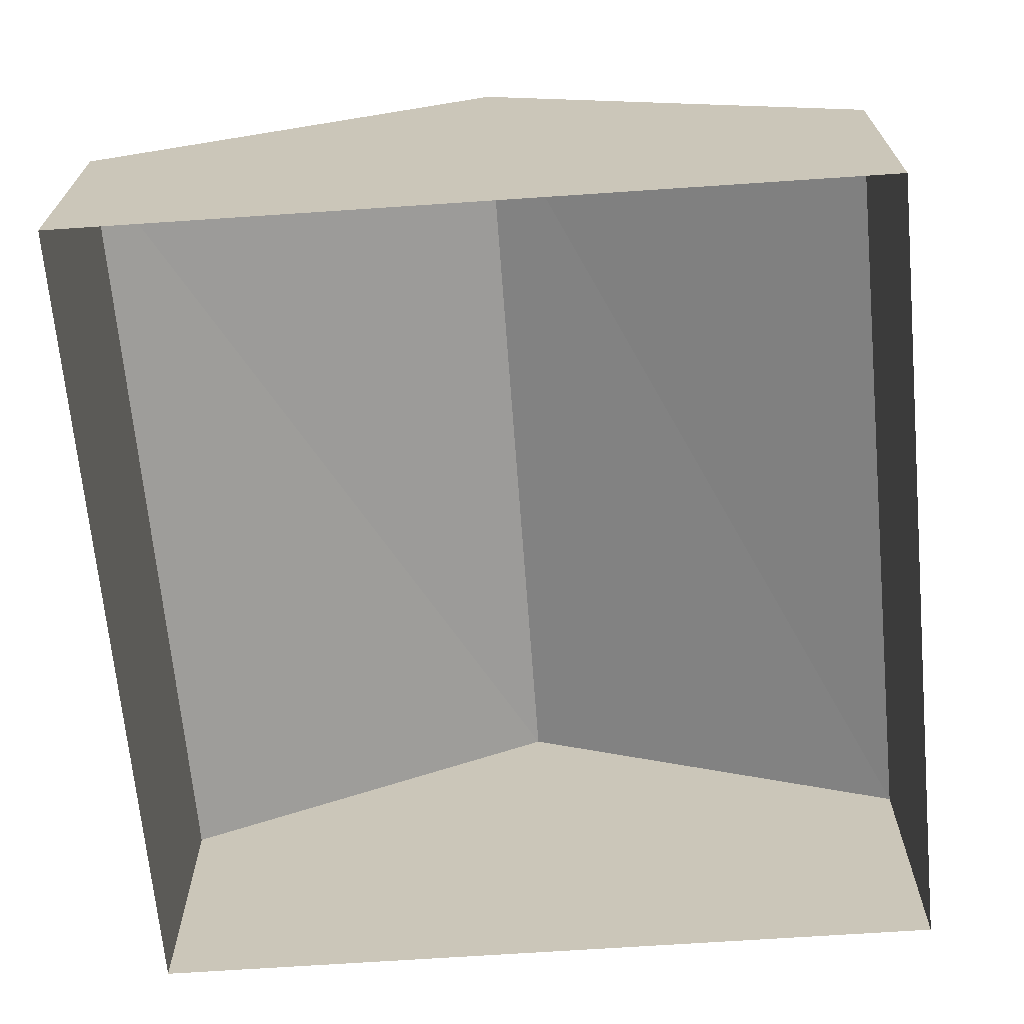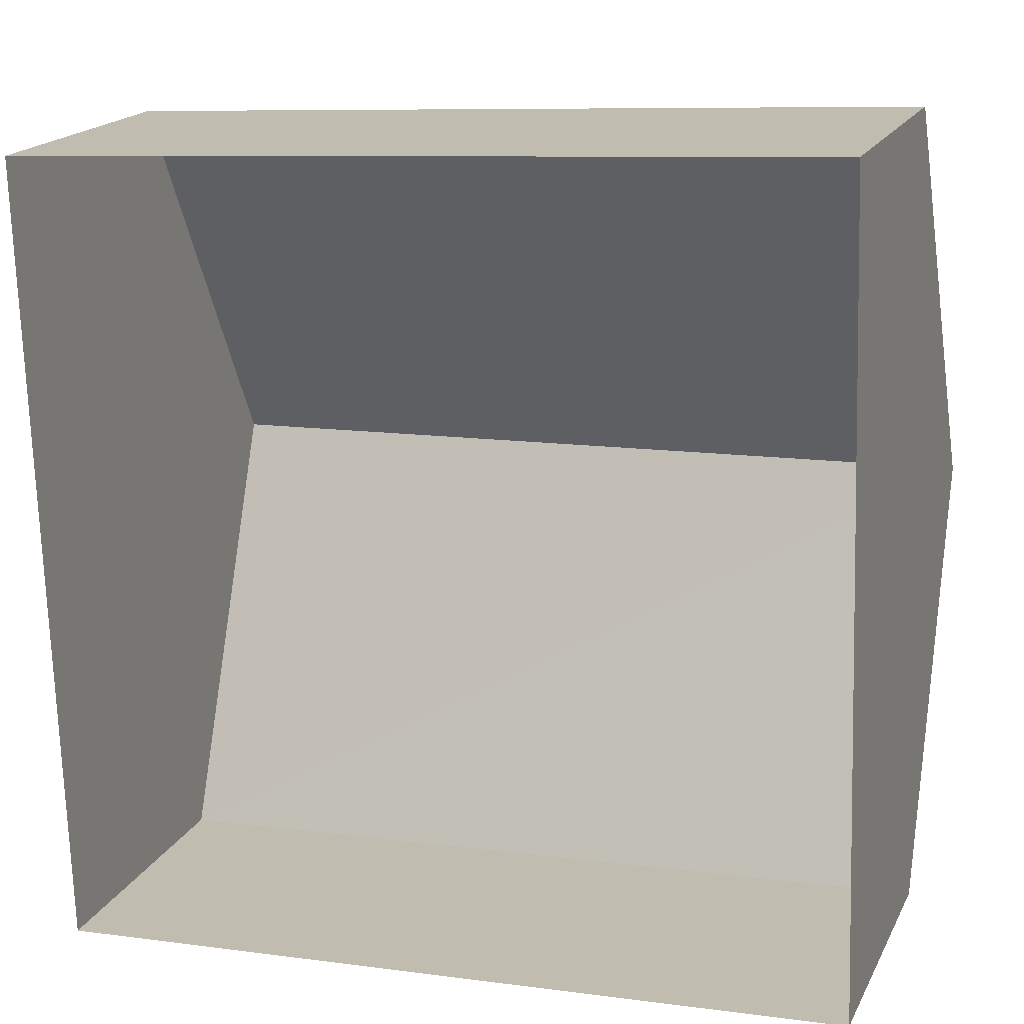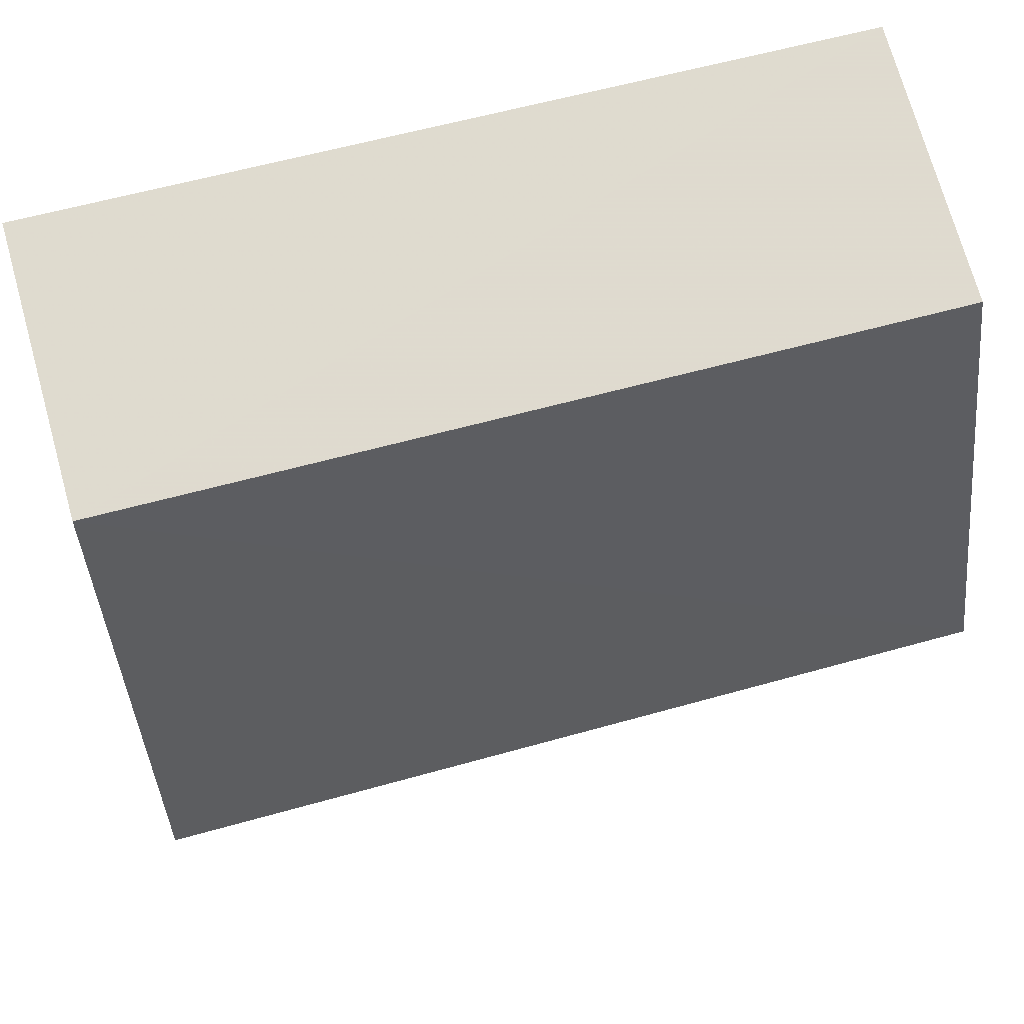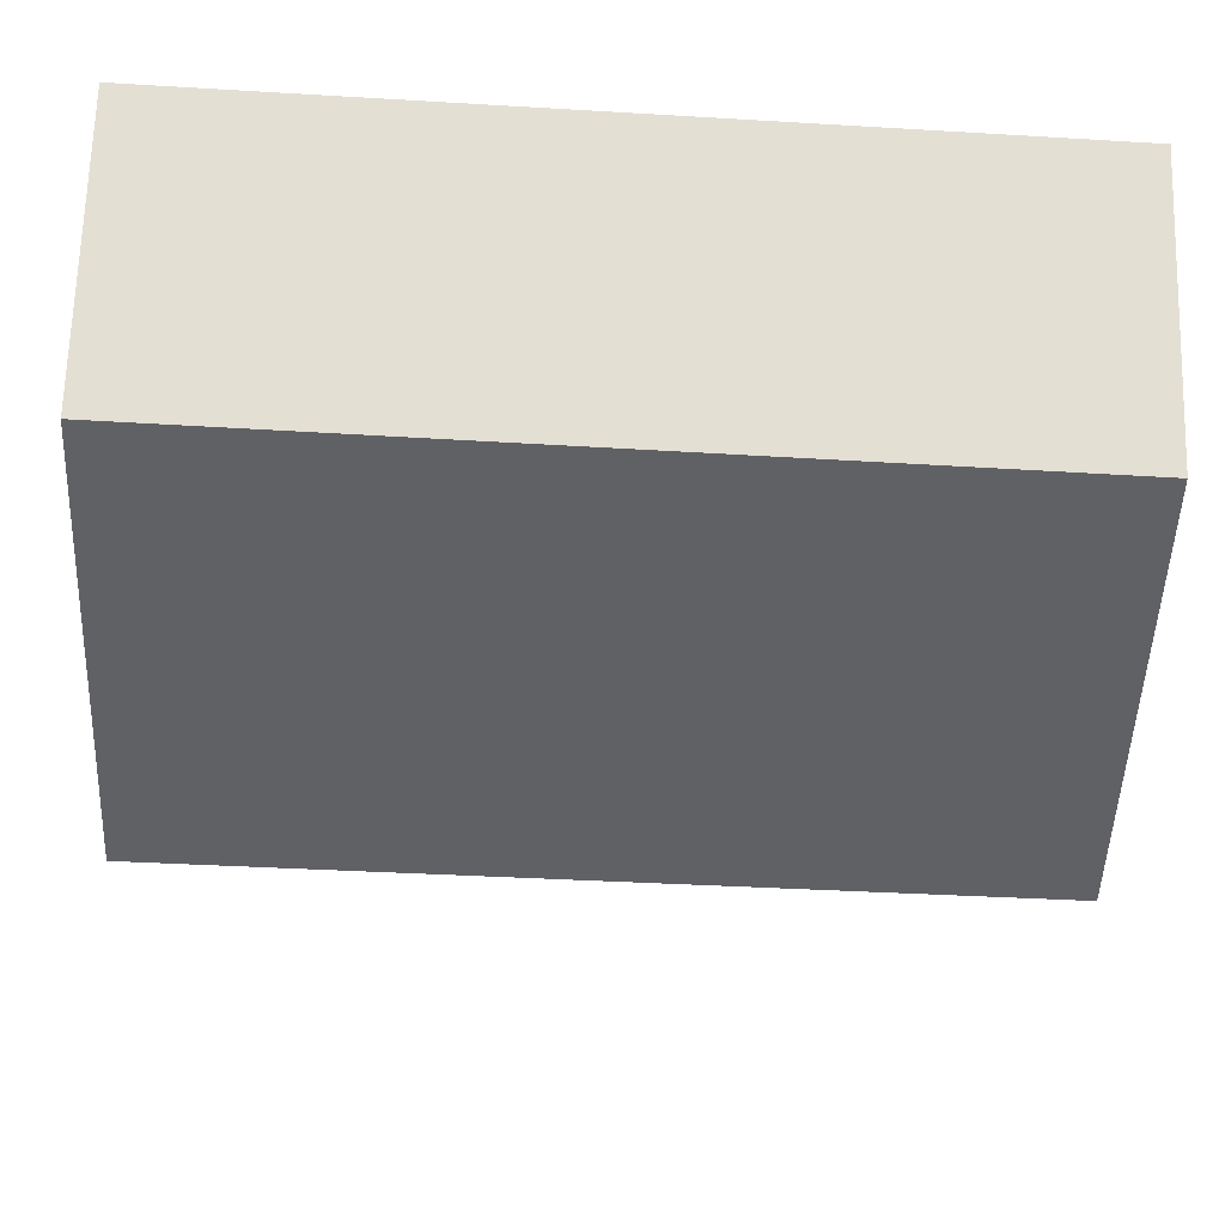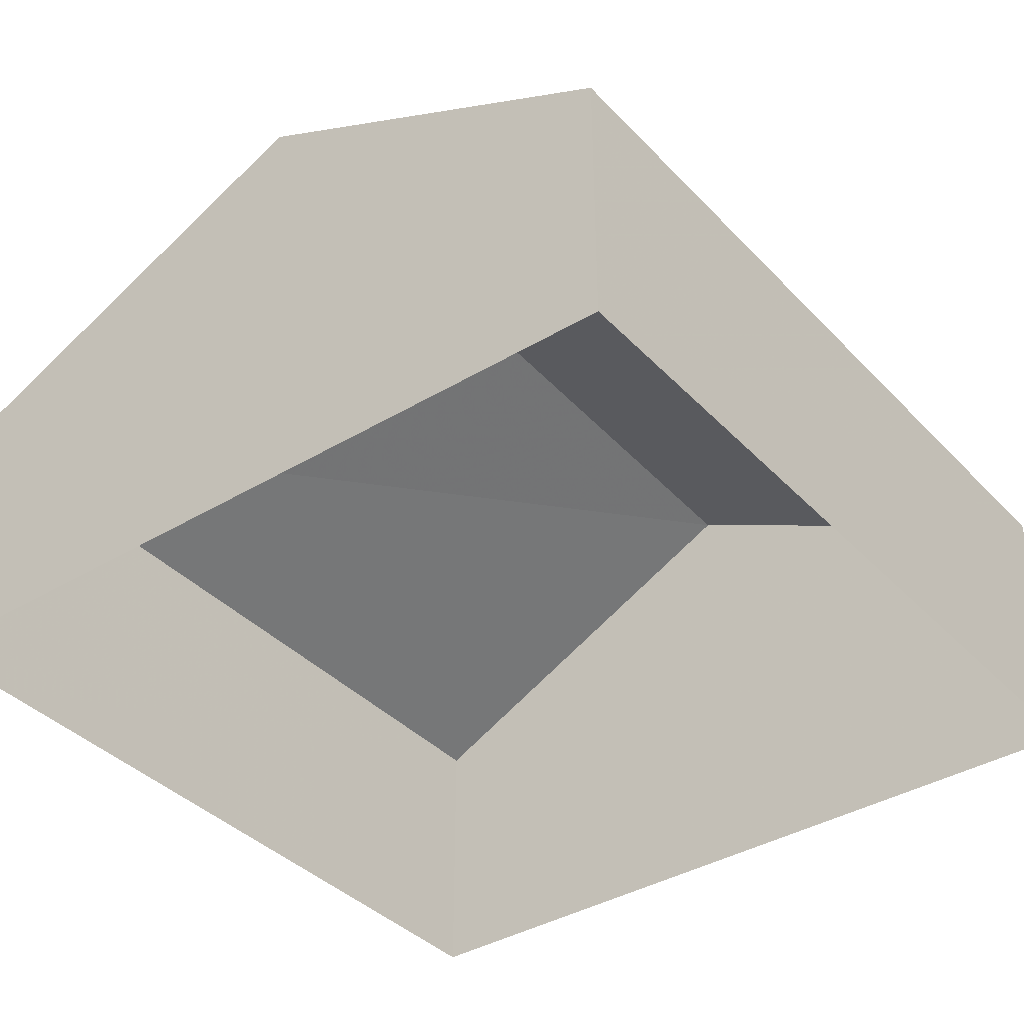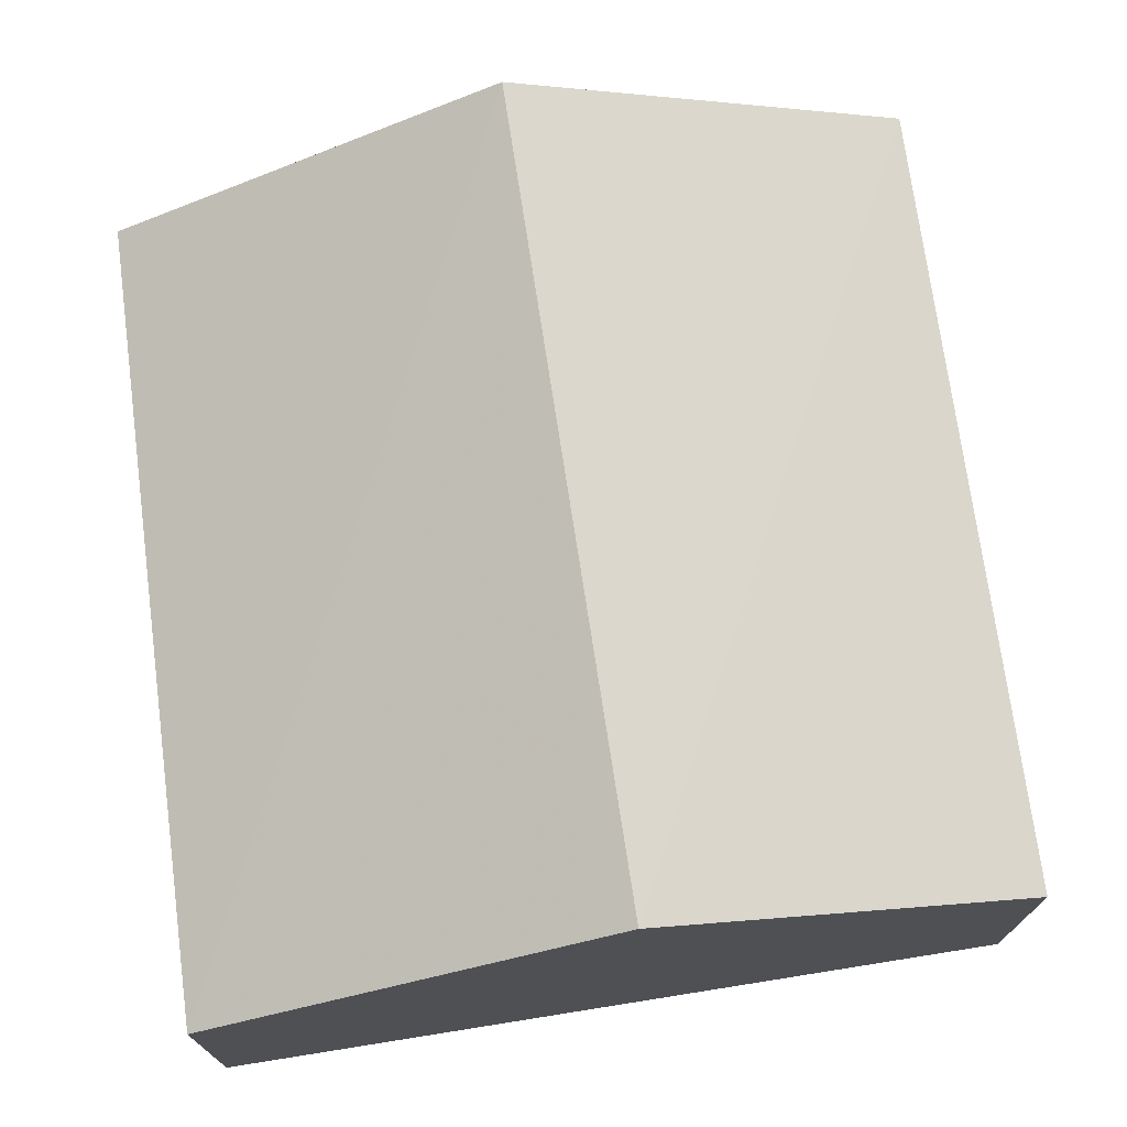
<metadata>
{"format":"obj","ext":"obj","renderer":"f3d","projection":"perspective","resolution":1024,"background":"white","views":[{"elev":-68.3,"azim":92.0,"up":"+Z"},{"elev":18.3,"azim":-160.1,"up":"+Y"},{"elev":72.1,"azim":-15.6,"up":"+Y"},{"elev":67.1,"azim":1.7,"up":"+Y"},{"elev":-39.1,"azim":124.9,"up":"+Z"},{"elev":72.6,"azim":79.1,"up":"+Z"}]}
</metadata>
<code>
v 1.293e+04 -1.504e+04 23.21
v 1.293e+04 -1.503e+04 23.21
v 1.294e+04 -1.503e+04 23.21
v 1.294e+04 -1.504e+04 23.21
v 1.294e+04 -1.504e+04 26.79
v 1.293e+04 -1.504e+04 29.3
v 1.293e+04 -1.504e+04 26.79
v 1.294e+04 -1.504e+04 29.3
v 1.293e+04 -1.503e+04 26.79
v 1.294e+04 -1.503e+04 26.79
f 1 2 3
f 4 1 3
f 5 6 7
f 8 6 5
f 6 8 9
f 9 8 10
f 8 5 10
f 6 9 7
f 5 4 3
f 10 5 3
f 7 1 4
f 5 7 4
f 7 2 1
f 7 9 2
f 9 3 2
f 9 10 3

</code>
